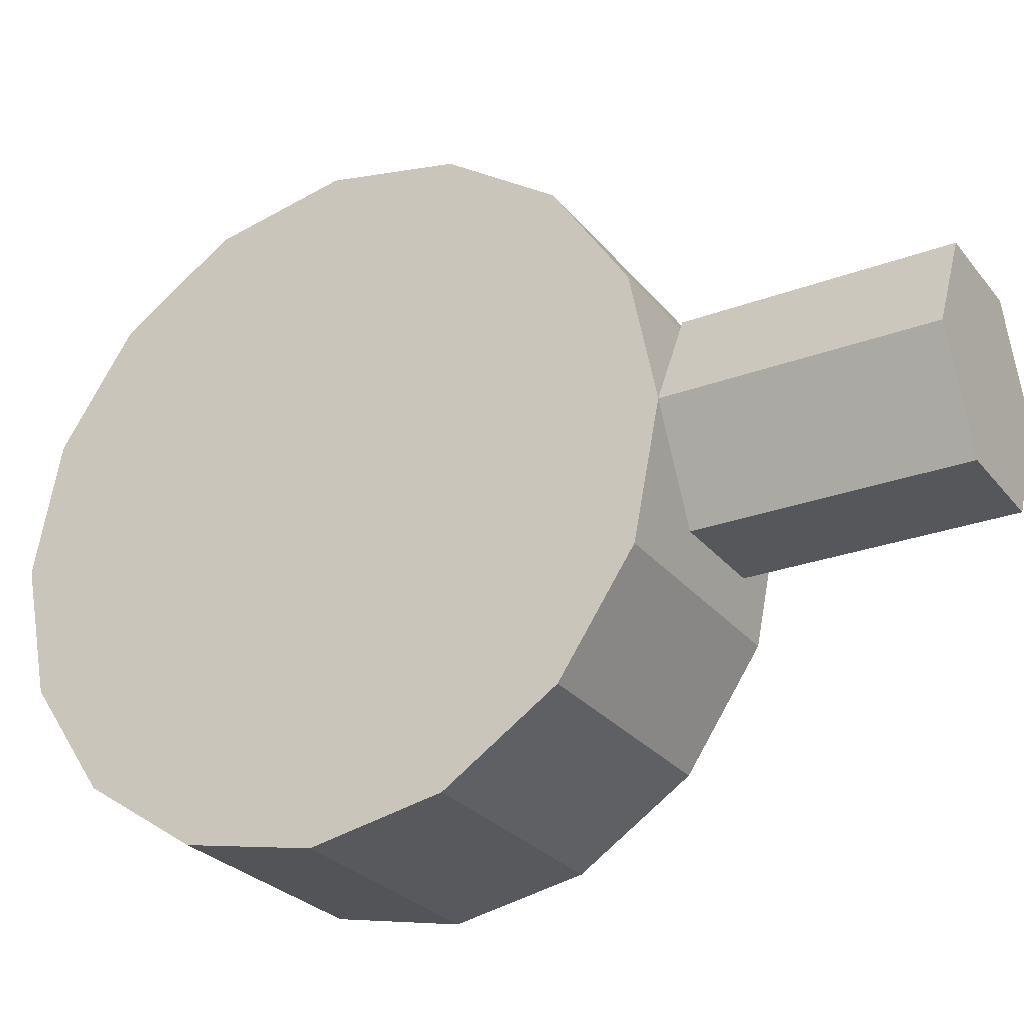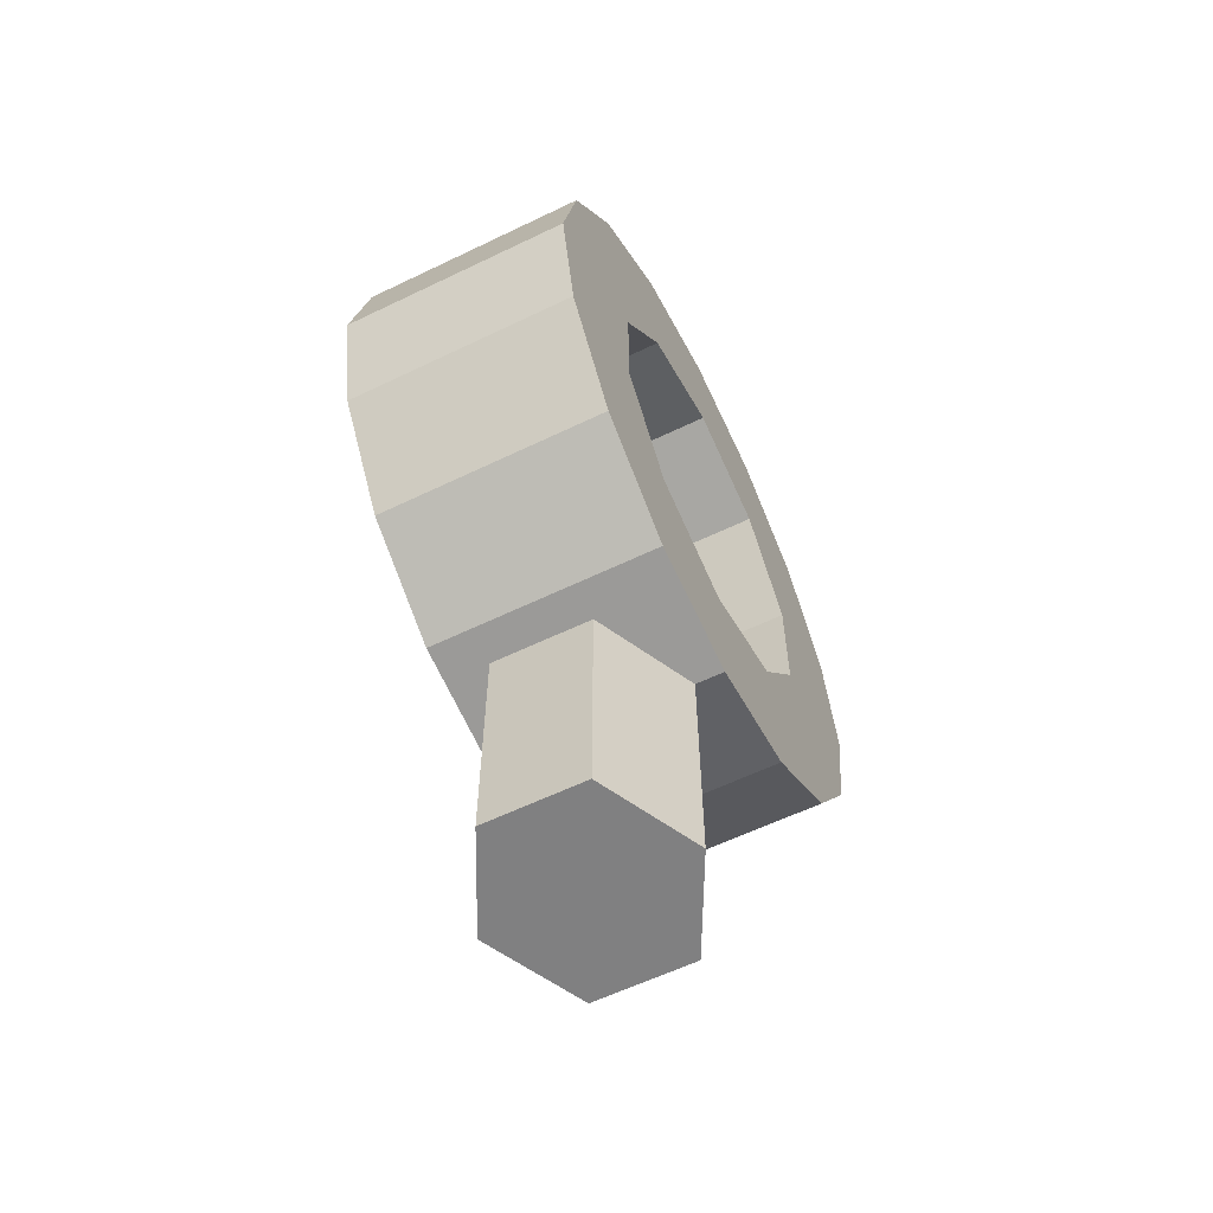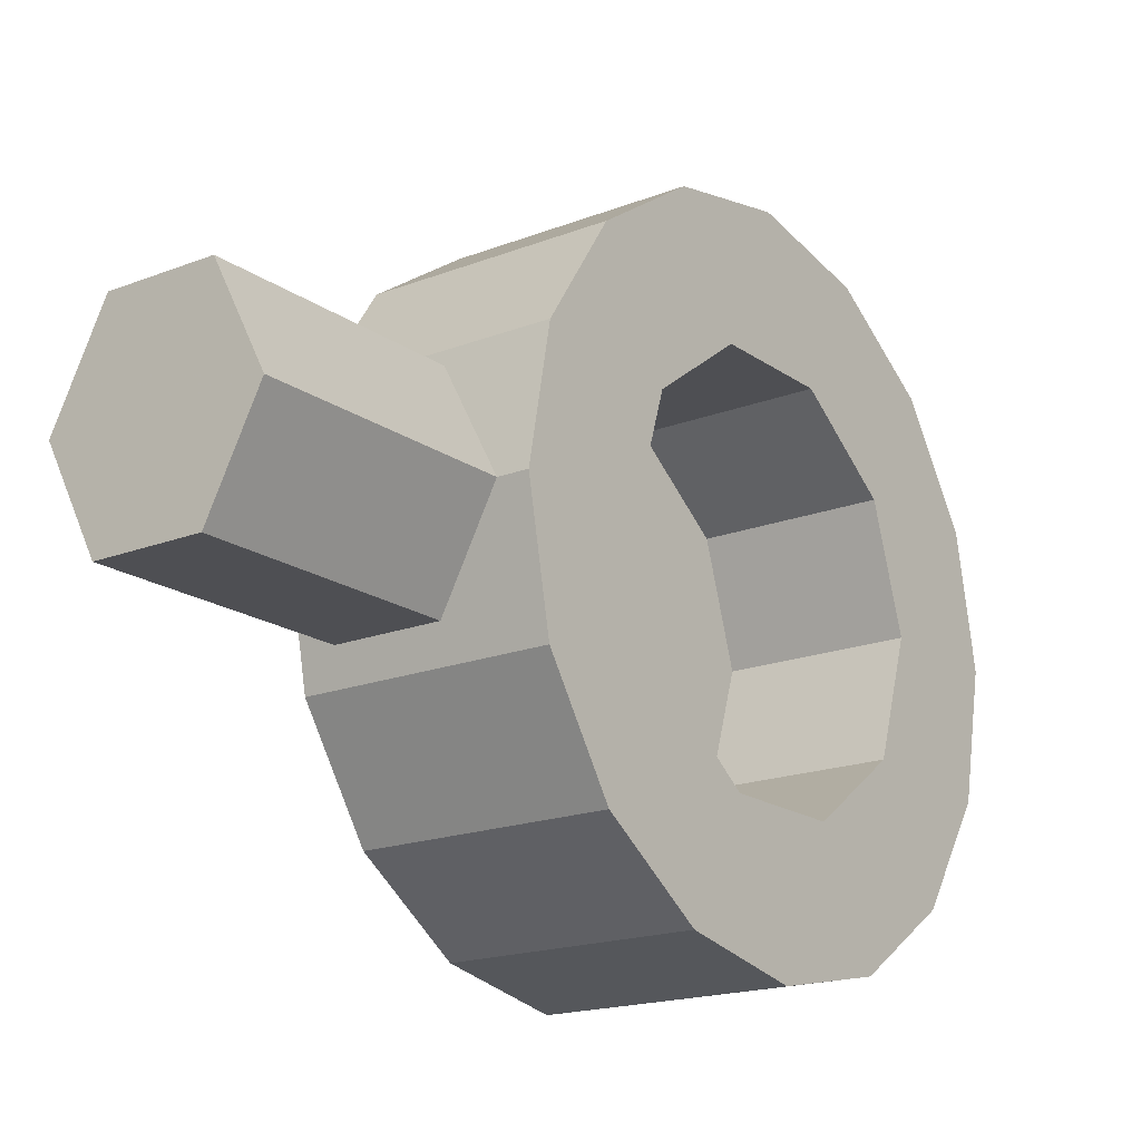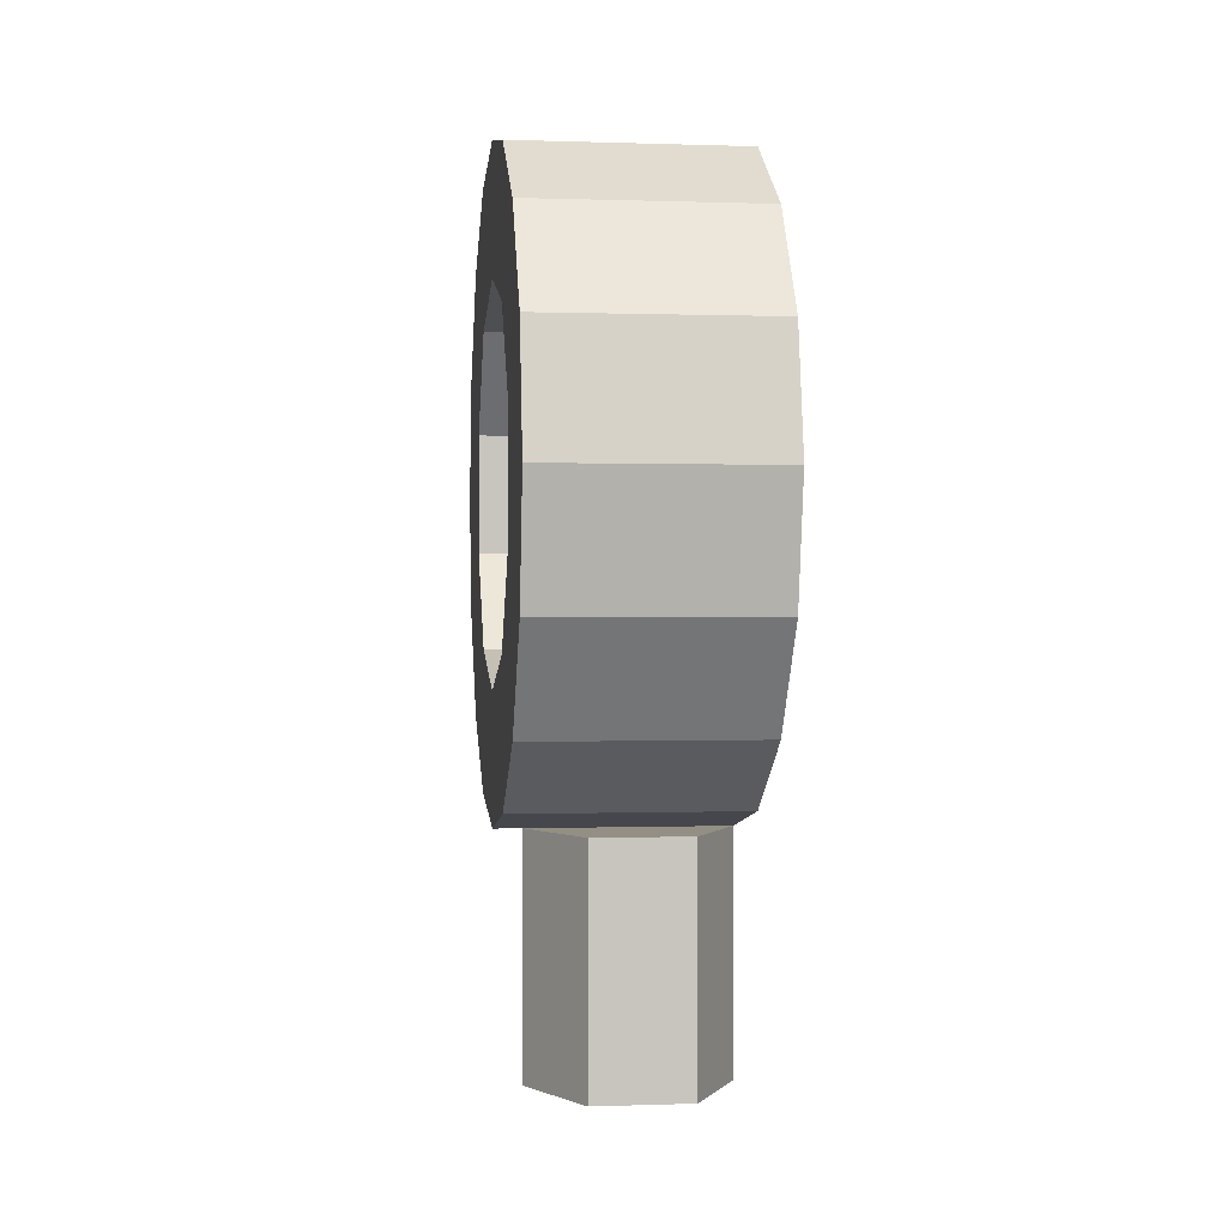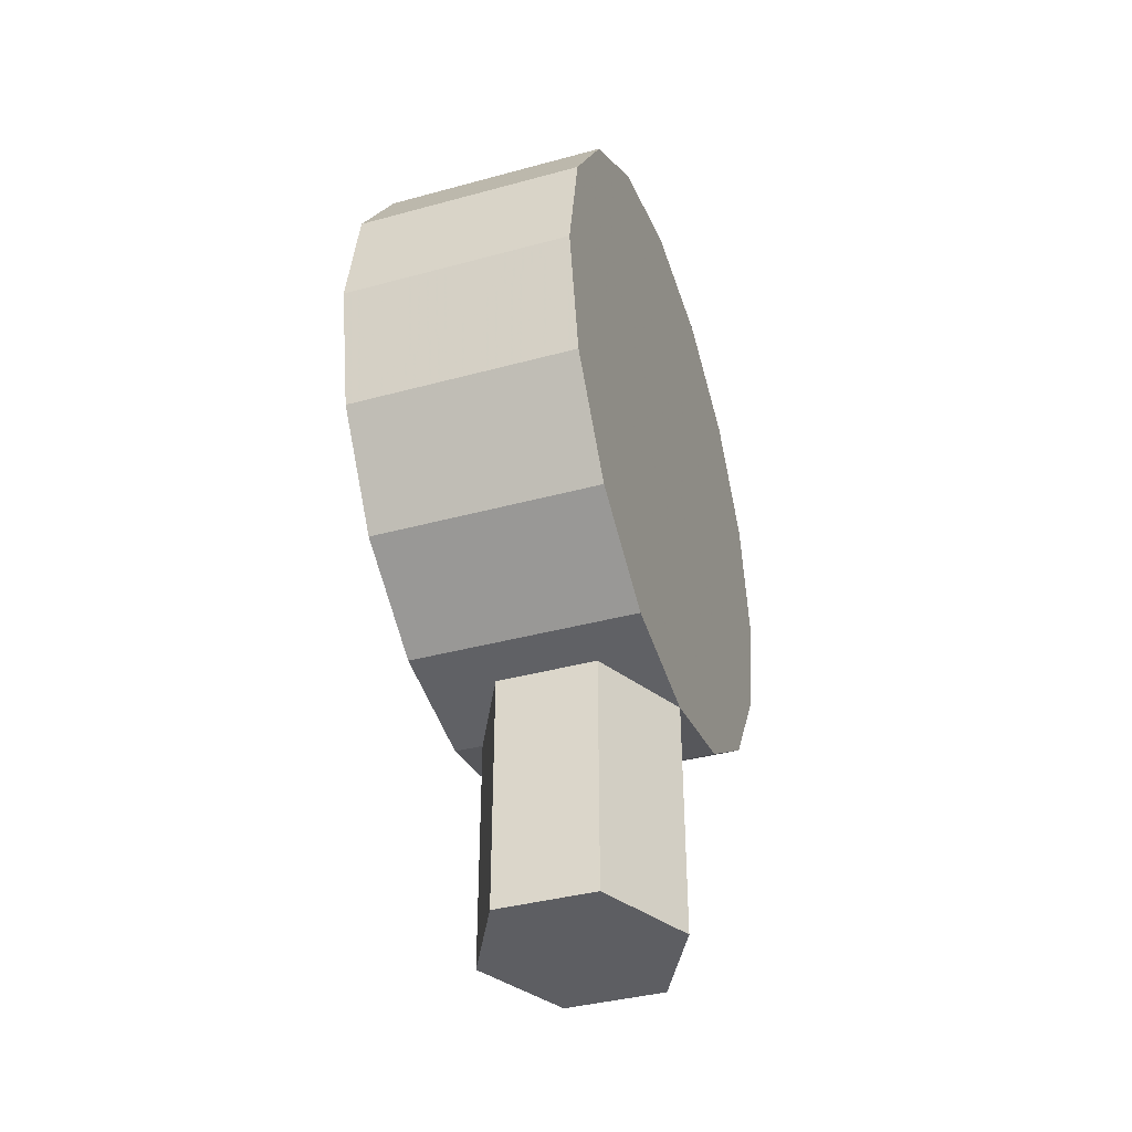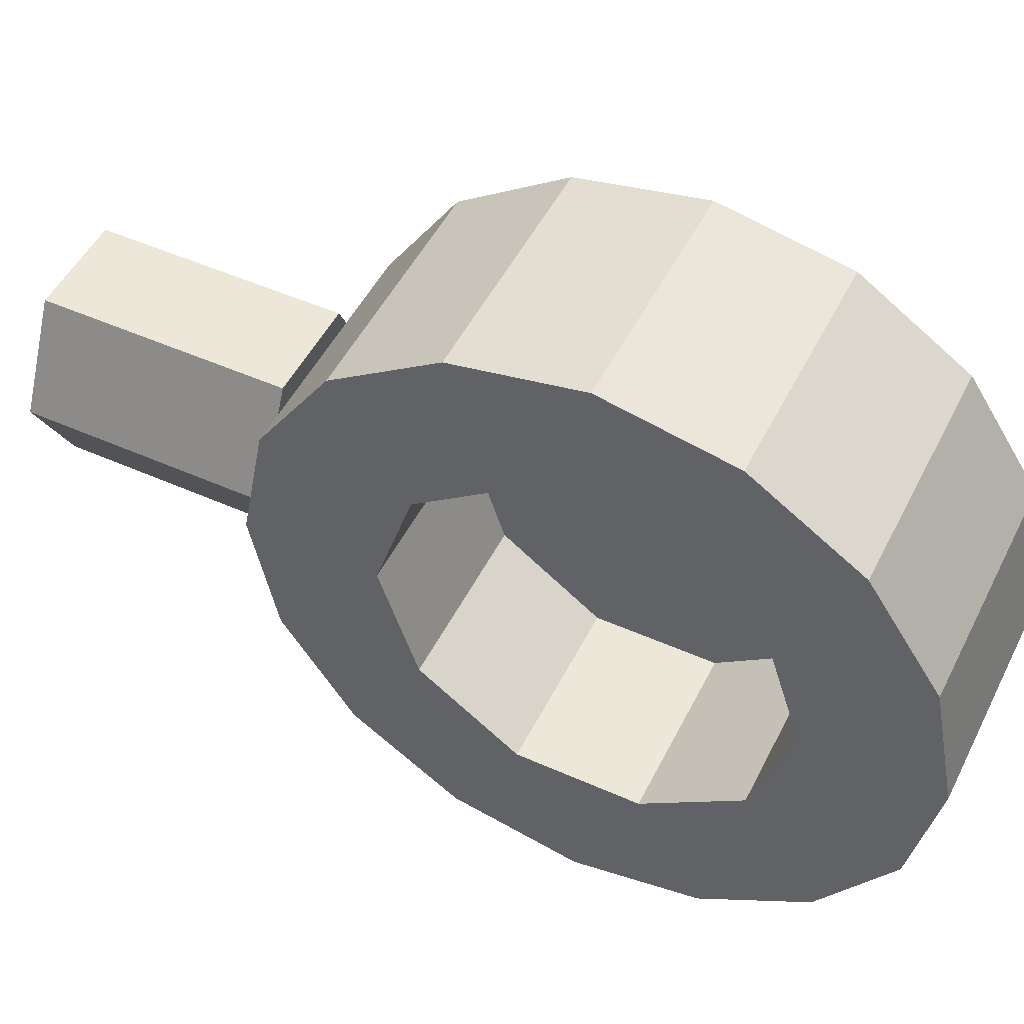
<metadata>
{"format":"obj","ext":"obj","renderer":"f3d","projection":"perspective","resolution":1024,"background":"white","views":[{"elev":-27.1,"azim":-60.0,"up":"+Z"},{"elev":-60.1,"azim":26.3,"up":"+Y"},{"elev":-18.2,"azim":36.9,"up":"+Z"},{"elev":0.1,"azim":172.7,"up":"+Y"},{"elev":-38.5,"azim":-161.0,"up":"+Y"},{"elev":50.1,"azim":116.1,"up":"+Z"}]}
</metadata>
<code>
o obj_0
v 75.6 		-8 		33.5
v 79.15 		-8 		33.5
v 79.15 		-6.087 		33.12
v 75.6 		-6.087 		33.12
v 75.6 		-3 		28.5
v 79.15 		-3 		28.5
v 79.15 		-3.381 		26.59
v 75.6 		-3.381 		26.59
v 75.6 		-9.913 		33.12
v 79.15 		-9.913 		33.12
v 78.71 		-13 		28.5
v 79.15 		-13 		28.5
v 75.6 		-3.381 		30.41
v 79.15 		-3.381 		30.41
v 76.49 		-5 		28.5
v 75.6 		-4.464 		32.04
v 76.49 		-5.573 		26.74
v 79.15 		-4.464 		32.04
v 75.6 		-13 		28.5
v 79.15 		-8.927 		25.65
v 79.15 		-10.43 		26.74
v 77.93 		-13 		26.98
v 79.15 		-11 		28.5
v 79.15 		-11.54 		24.96
v 76.38 		-13 		26.98
v 79.15 		-7.073 		25.65
v 79.15 		-12.62 		26.59
v 79.15 		-5 		28.5
v 79.15 		-5.573 		26.74
v 79.15 		-8.927 		31.35
v 75.6 		-4.464 		24.96
v 79.15 		-4.464 		24.96
v 79.15 		-10.43 		30.26
v 79.15 		-11.54 		32.04
v 79.15 		-12.62 		30.41
v 79.15 		-7.073 		31.35
v 79.15 		-5.573 		30.26
v 75.6 		-12.62 		30.41
v 76.49 		-5.573 		30.26
v 76.49 		-7.073 		31.35
v 77.93 		-13 		30.02
v 77.93 		-16.75 		30.02
v 76.38 		-13 		30.02
v 76.38 		-16.75 		30.02
v 76.49 		-7.073 		25.65
v 75.6 		-11.54 		24.96
v 75.6 		-16.75 		28.5
v 78.71 		-16.75 		28.5
v 75.6 		-12.62 		26.59
v 77.93 		-16.75 		26.98
v 76.38 		-16.75 		26.98
v 76.49 		-8.927 		25.65
v 76.49 		-10.43 		26.74
v 76.49 		-11 		28.5
v 79.15 		-9.913 		23.88
v 75.6 		-9.913 		23.88
v 75.6 		-8 		23.5
v 79.15 		-8 		23.5
v 75.6 		-6.087 		23.88
v 79.15 		-6.087 		23.88
v 75.6 		-11.54 		32.04
v 76.49 		-10.43 		30.26
v 76.49 		-8.927 		31.35
g group_0_1650274
f 1 2 3
f 1 3 4
f 5 6 7
f 5 7 8
f 9 34 10
f 34 30 10
f 10 30 2
f 2 1 9
f 2 9 10
f 13 14 6
f 16 18 14
f 16 14 13
f 15 17 28
f 18 37 14
f 21 24 20
f 6 5 13
f 50 22 11
f 23 27 21
f 27 24 21
f 22 25 19
f 22 19 11
f 33 35 23
f 25 22 51
f 50 51 22
f 26 60 32
f 32 7 29
f 51 19 25
f 12 11 27
f 46 24 27
f 17 26 29
f 26 45 20
f 21 20 53
f 52 53 20
f 28 17 29
f 39 15 28
f 23 21 53
f 33 30 34
f 54 33 23
f 28 29 7
f 7 6 28
f 14 28 6
f 13 49 16
f 4 16 49
f 35 12 23
f 35 33 34
f 3 18 16
f 3 16 4
f 8 7 32
f 8 32 31
f 37 18 36
f 3 2 36
f 36 2 30
f 56 46 8
f 28 14 37
f 3 36 18
f 31 56 8
f 37 36 40
f 37 40 39
f 41 43 44
f 41 44 42
f 32 59 31
f 40 36 30
f 45 17 40
f 39 40 17
f 39 17 15
f 37 39 28
f 17 45 26
f 52 20 45
f 12 35 11
f 34 38 35
f 38 19 11
f 11 35 38
f 57 56 59
f 27 23 12
f 19 47 44
f 19 44 43
f 11 41 42
f 11 42 48
f 46 49 8
f 5 8 49
f 48 50 11
f 27 11 49
f 19 49 11
f 11 19 43
f 11 43 41
f 49 46 27
f 19 51 47
f 42 44 48
f 44 47 48
f 50 48 47
f 50 47 51
f 53 40 54
f 53 52 40
f 45 40 52
f 23 53 54
f 38 61 49
f 5 49 13
f 55 56 57
f 55 57 58
f 56 31 59
f 9 1 49
f 58 60 26
f 58 26 20
f 55 20 24
f 58 20 55
f 55 24 56
f 46 56 24
f 19 38 49
f 1 4 49
f 9 49 61
f 59 32 60
f 9 61 34
f 60 58 57
f 60 57 59
f 61 38 34
f 62 54 40
f 62 40 63
f 62 63 33
f 30 33 63
f 63 40 30
f 54 62 33
f 29 26 32

</code>
